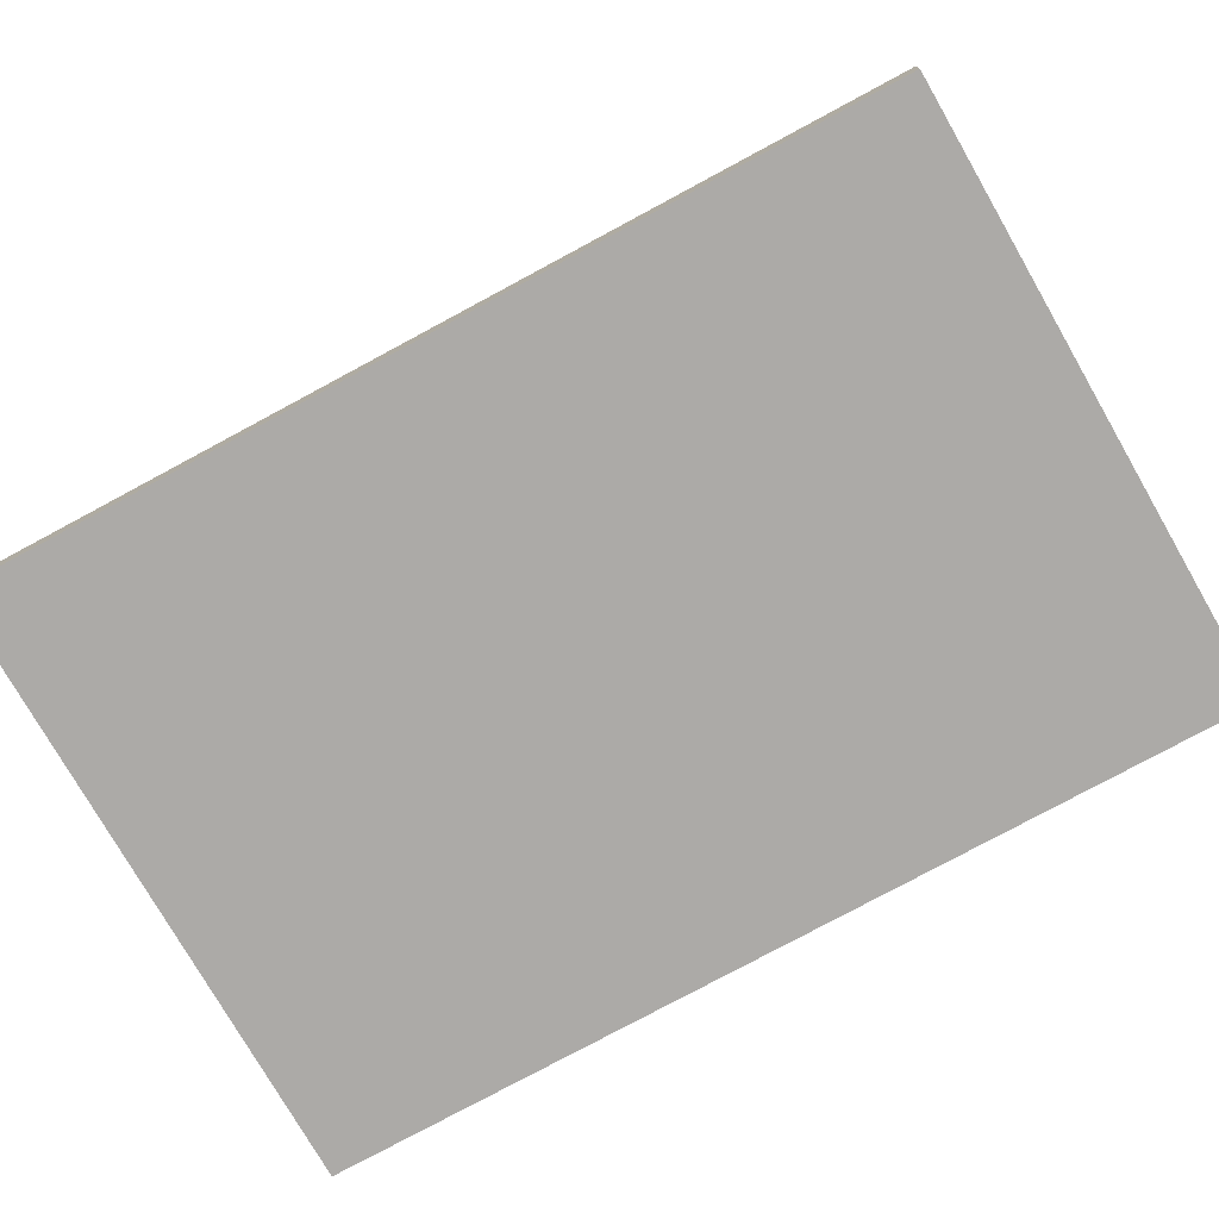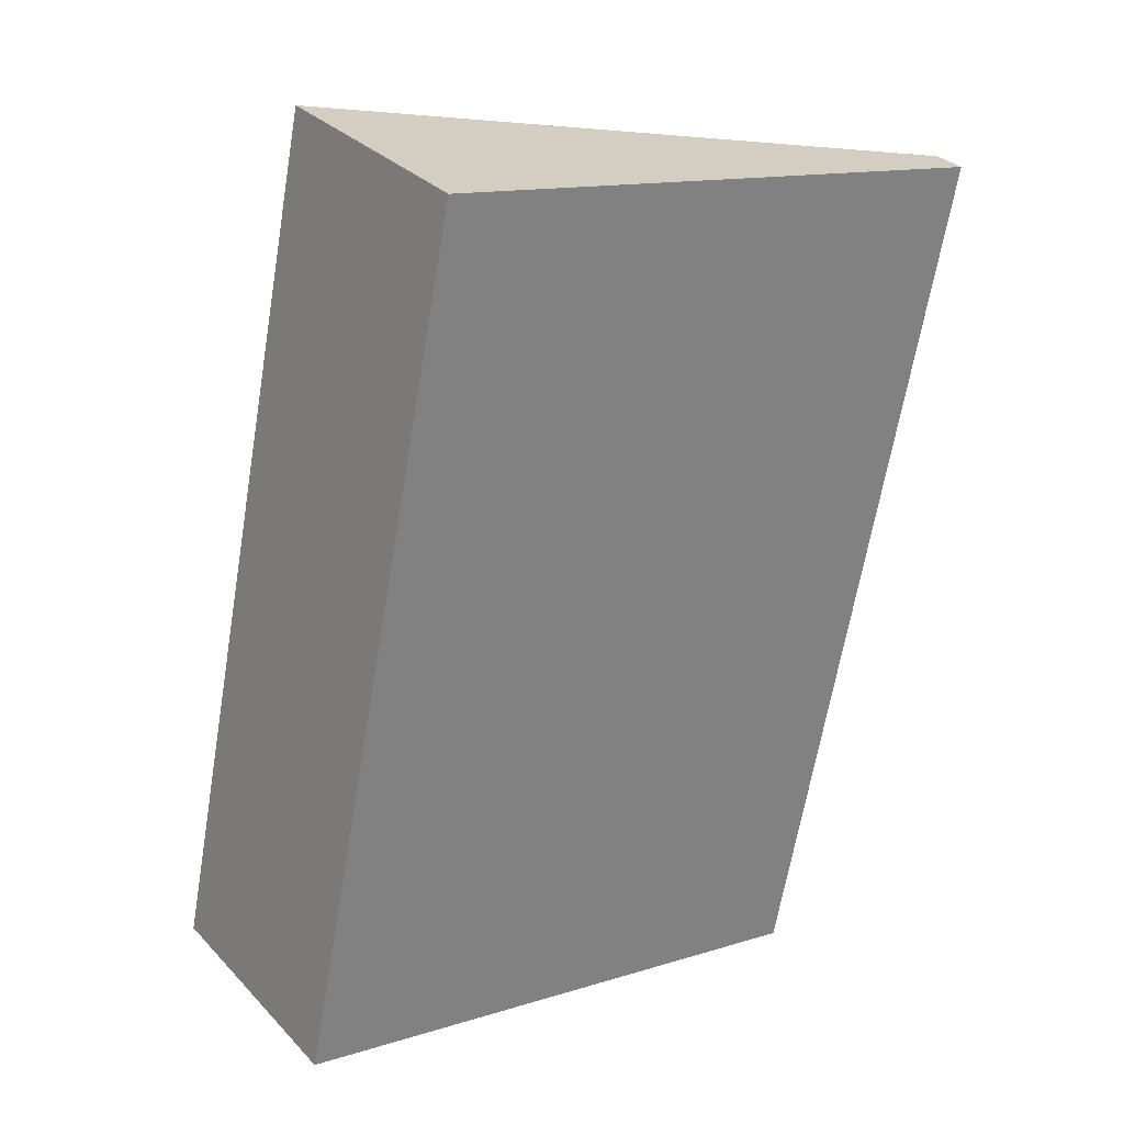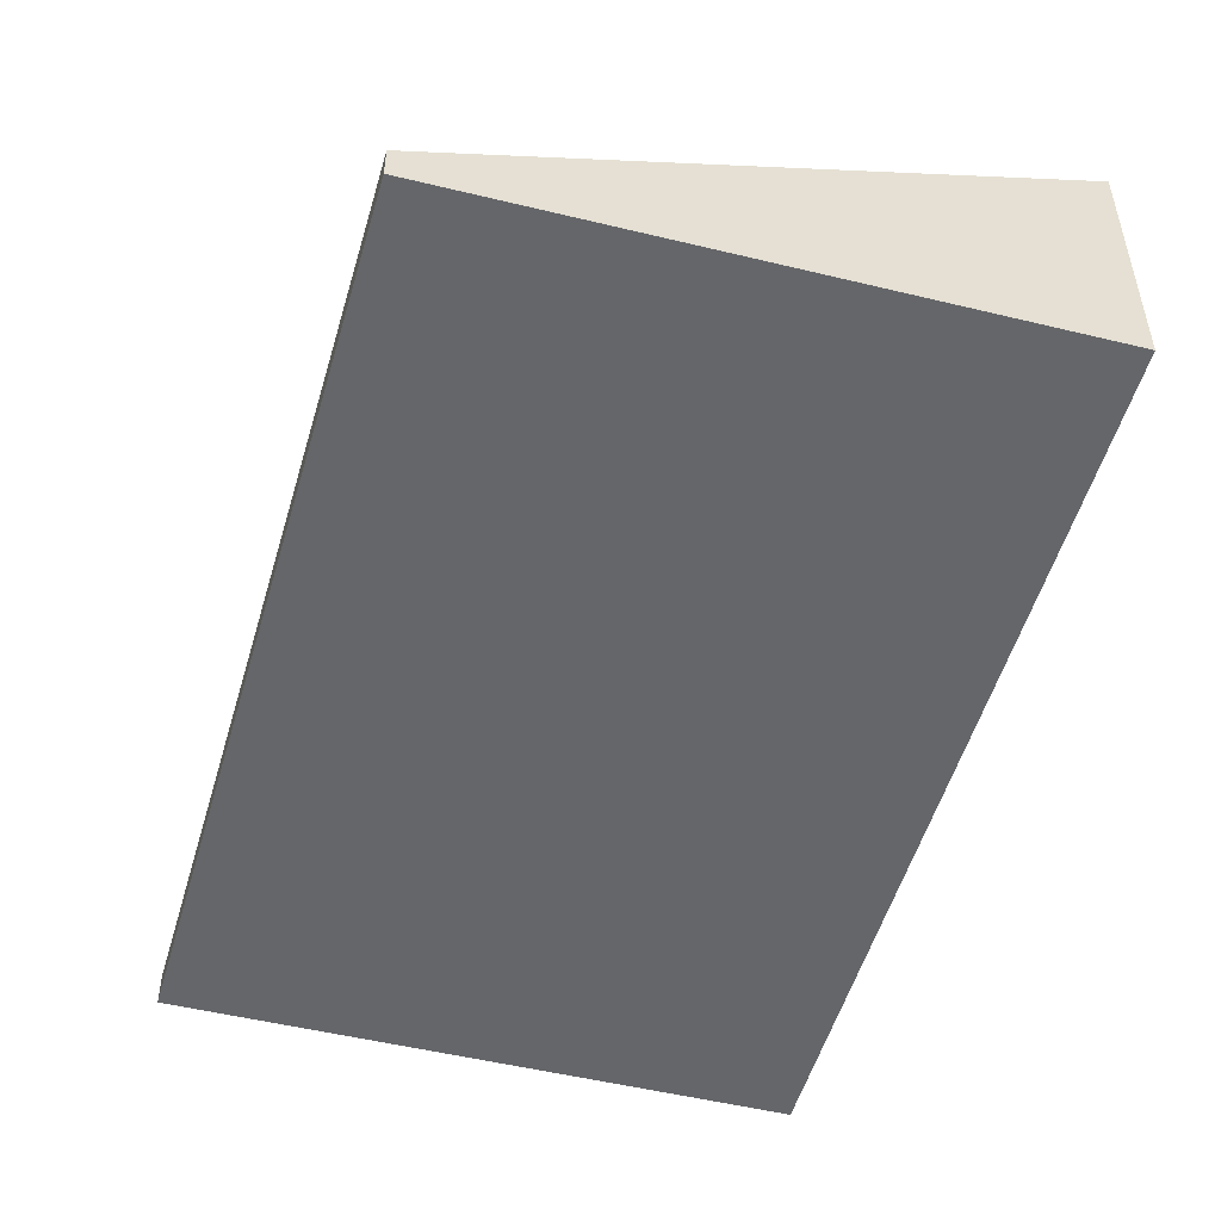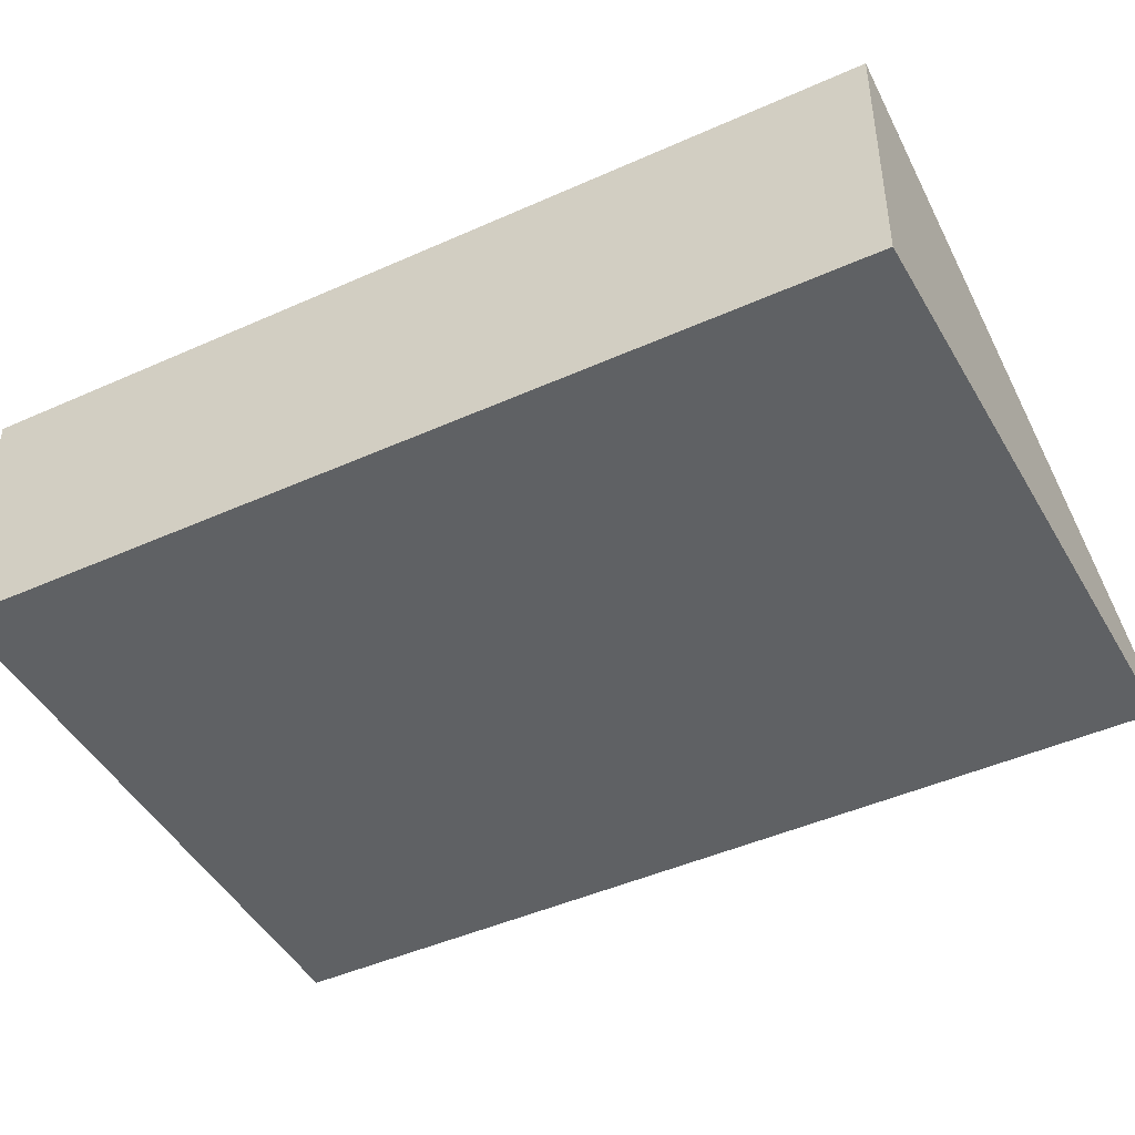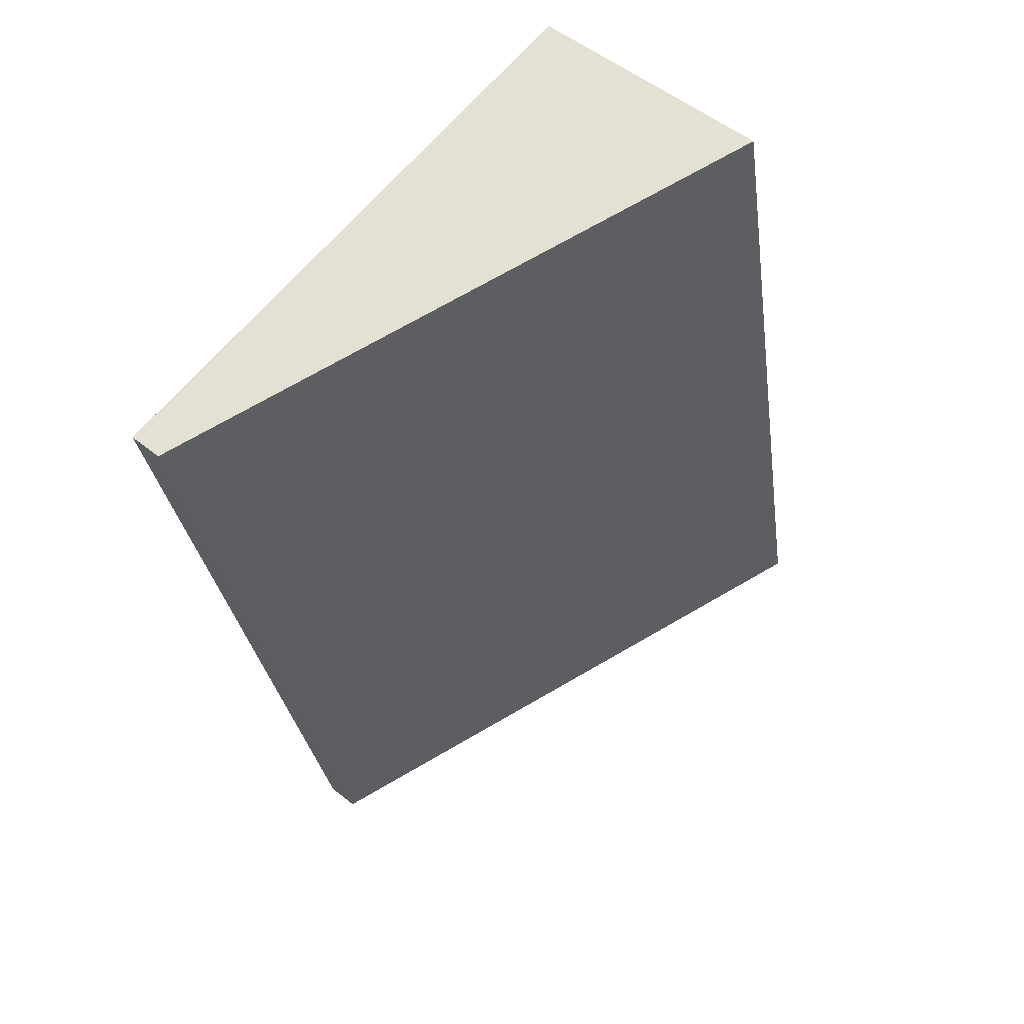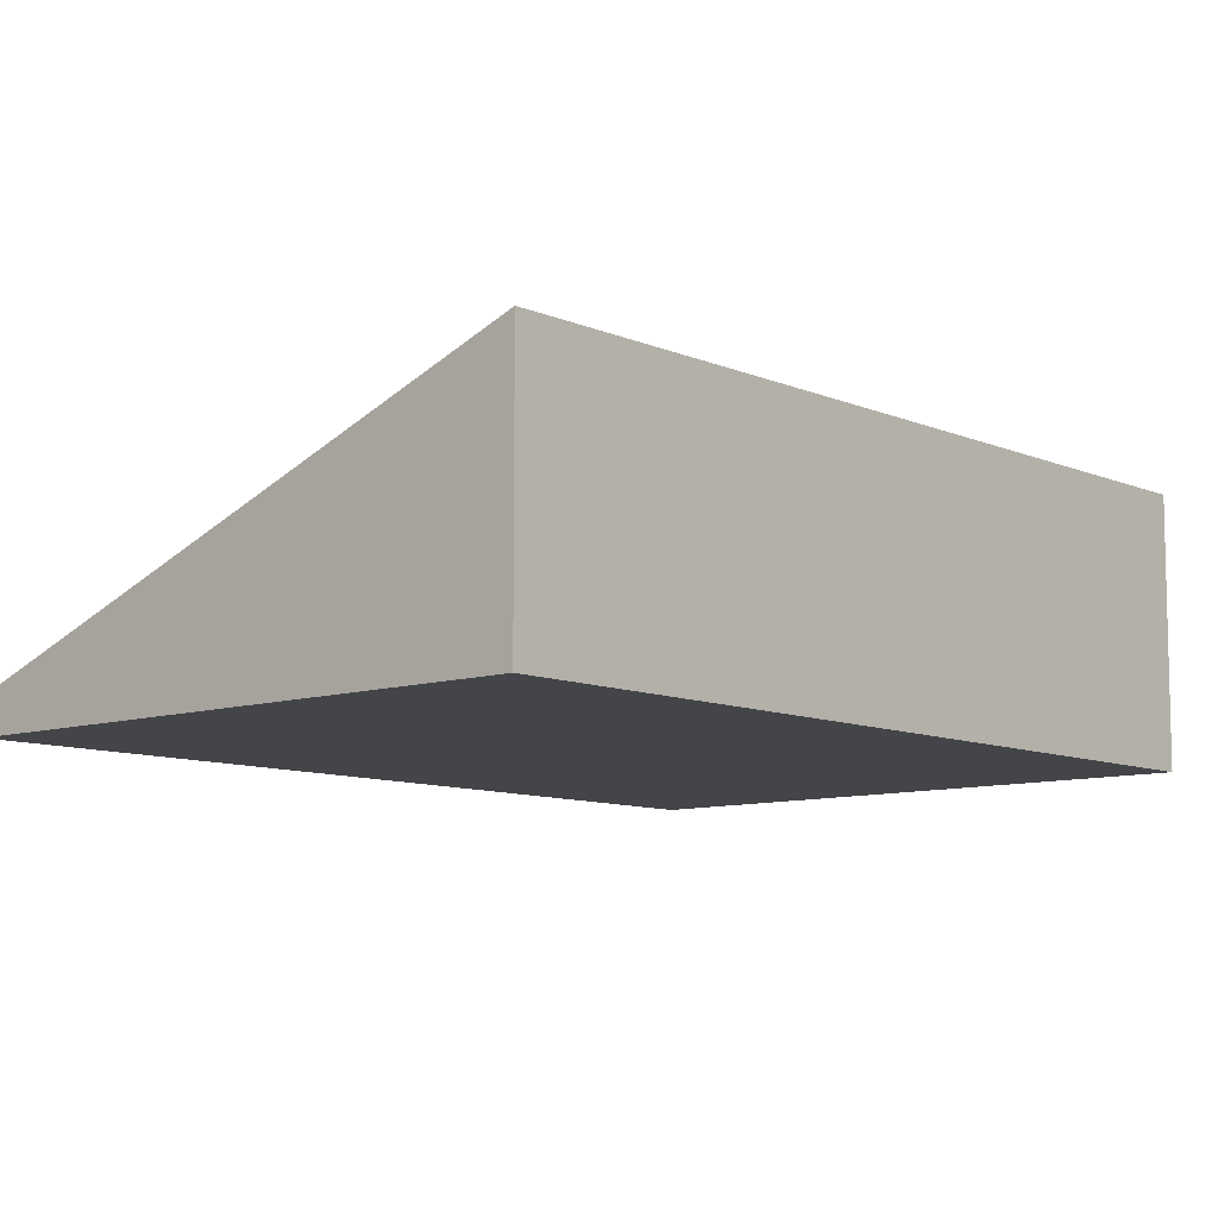
<metadata>
{"format":"obj","ext":"obj","renderer":"f3d","projection":"perspective","resolution":1024,"background":"white","views":[{"elev":-76.1,"azim":130.4,"up":"+Y"},{"elev":30.8,"azim":-34.9,"up":"+Z"},{"elev":-51.8,"azim":175.9,"up":"+Y"},{"elev":-46.3,"azim":-51.1,"up":"+Y"},{"elev":52.3,"azim":130.9,"up":"+Z"},{"elev":-9.0,"azim":-127.7,"up":"+Y"}]}
</metadata>
<code>
v  2.87 0.169 -0.54
v  0.885 1.263 4.268
v  3.783 0.169 3.731
v  0 1.253 7.672e-17
v  3.783 -2.285e-16 3.731
v  2.87 3.307e-17 -0.54
v  0 0 0
v  0.885 -2.613e-16 4.268
g defaultobject
f 1 2 3
f 2 1 4
f 5 1 3
f 1 5 6
f 1 7 4
f 7 1 6
f 4 8 2
f 8 4 7
f 8 3 2
f 3 8 5
f 8 6 5
f 6 8 7

</code>
